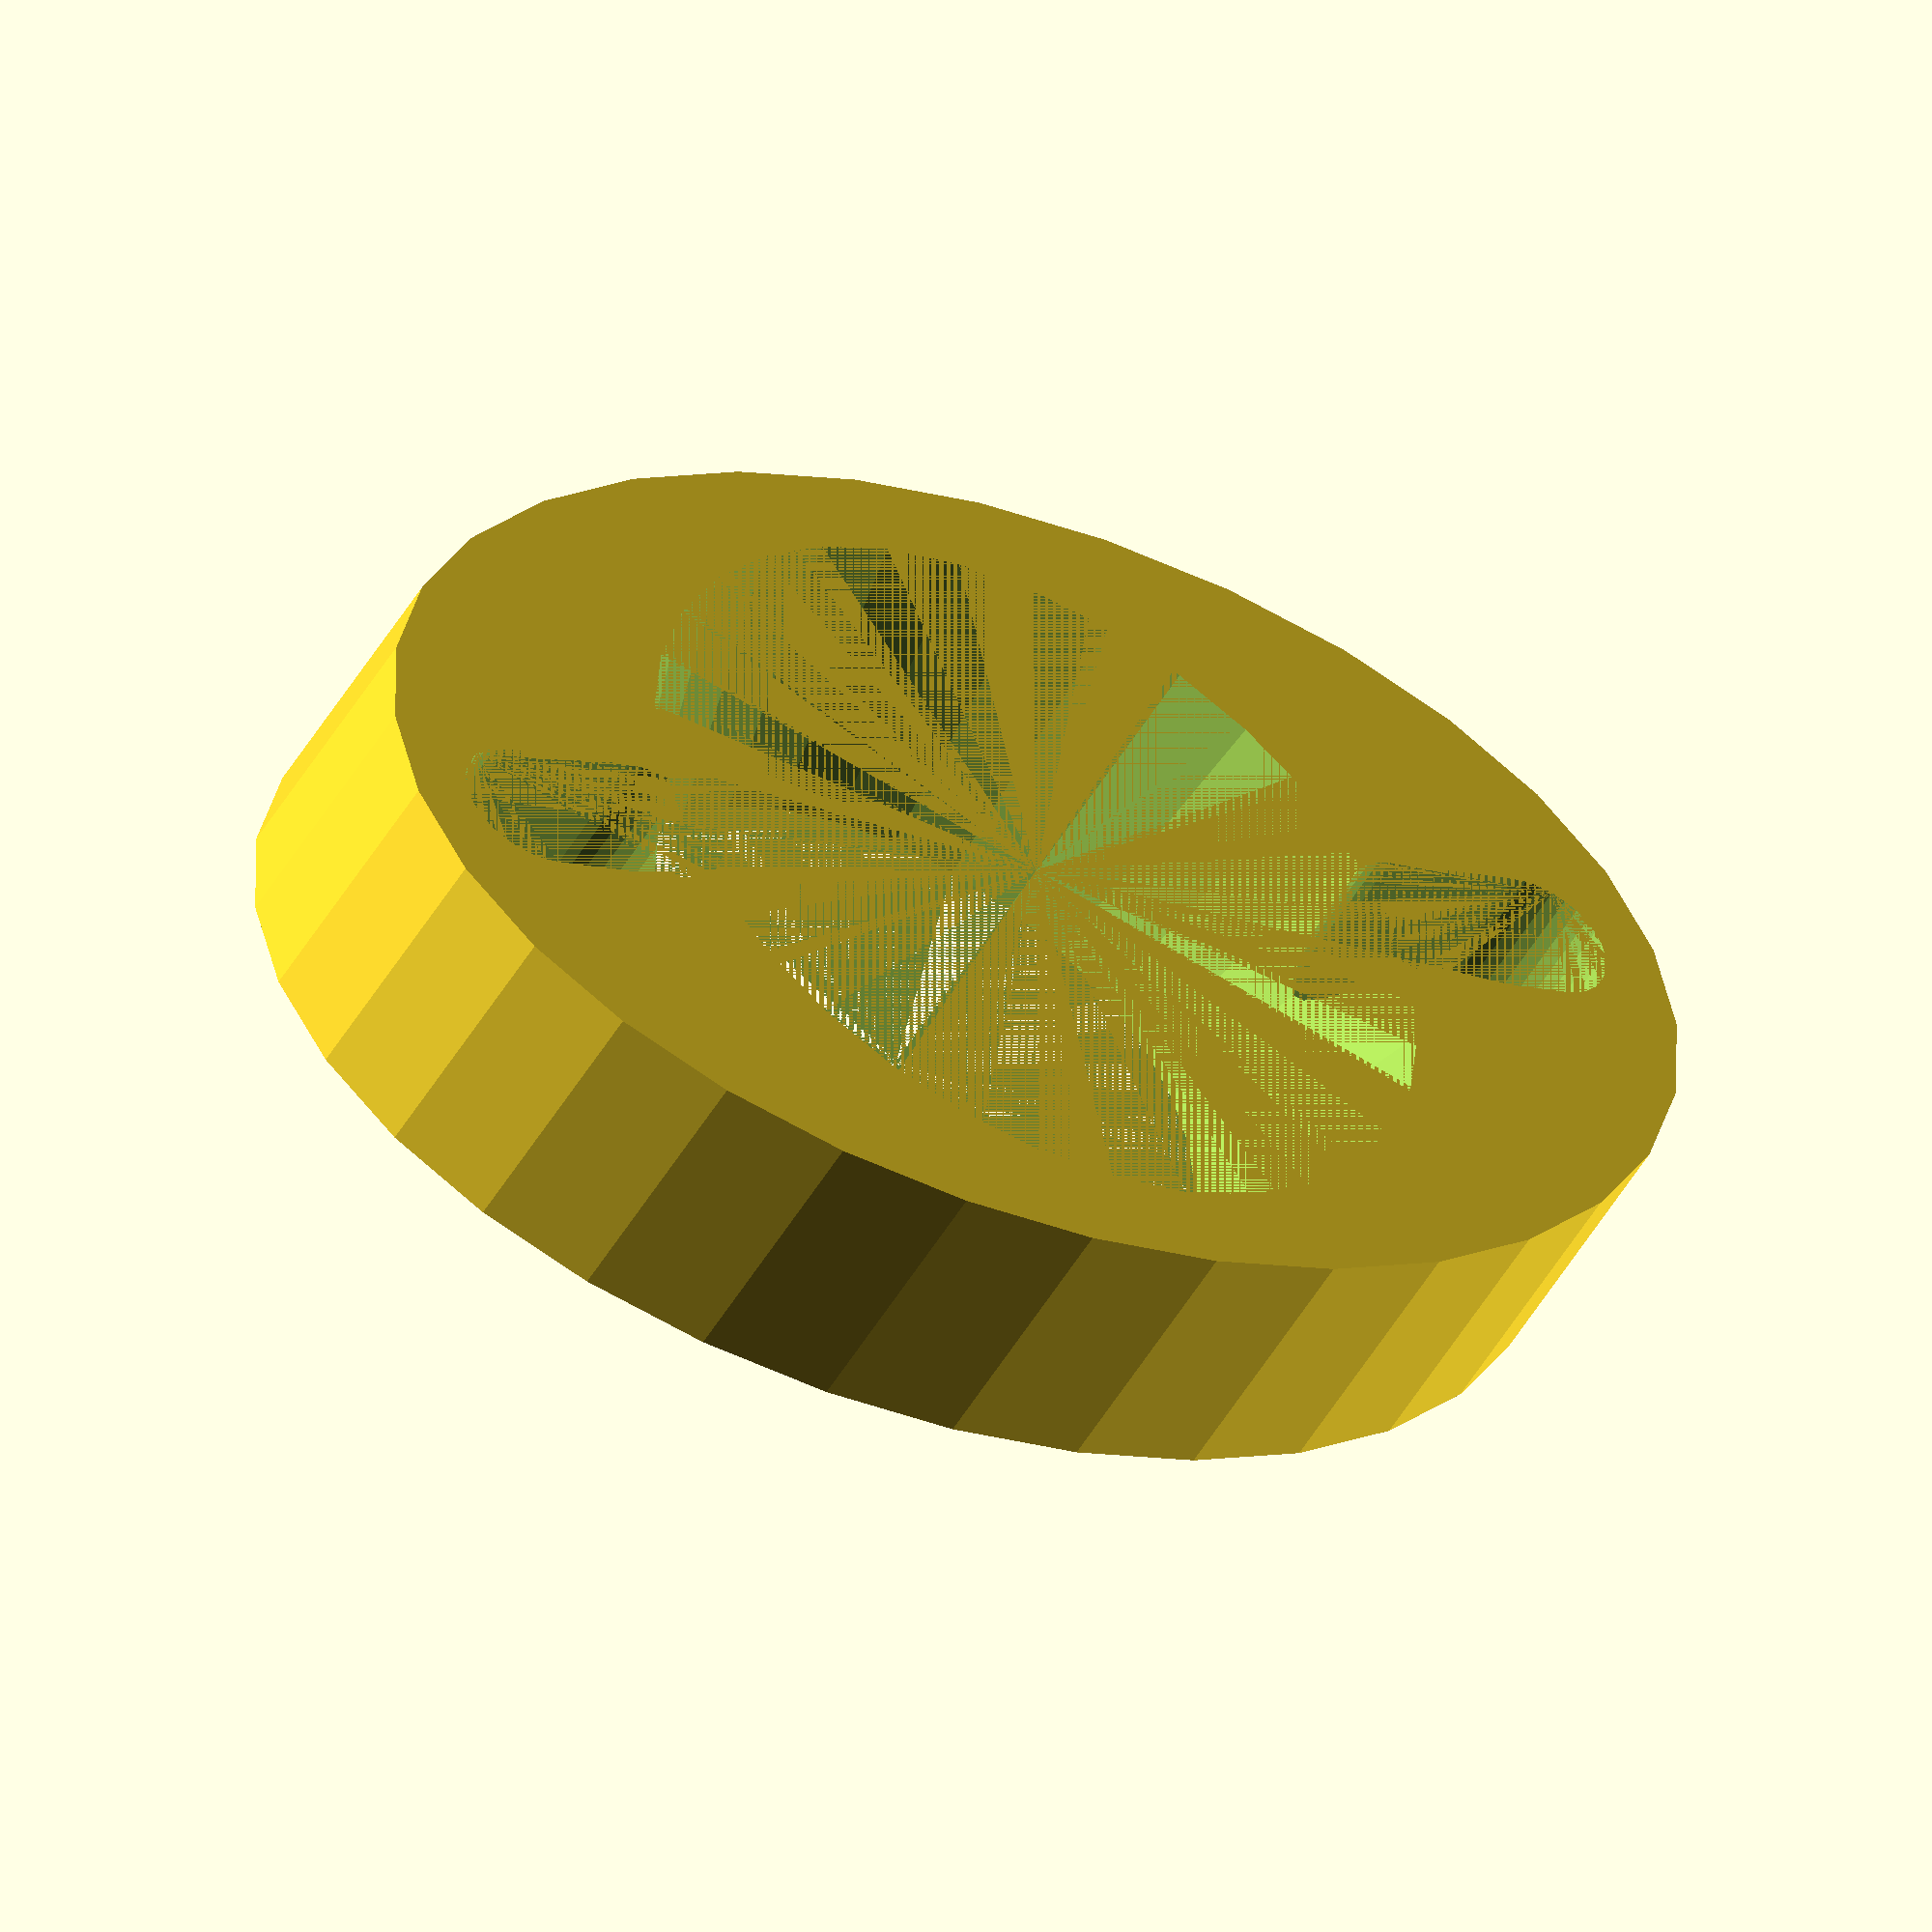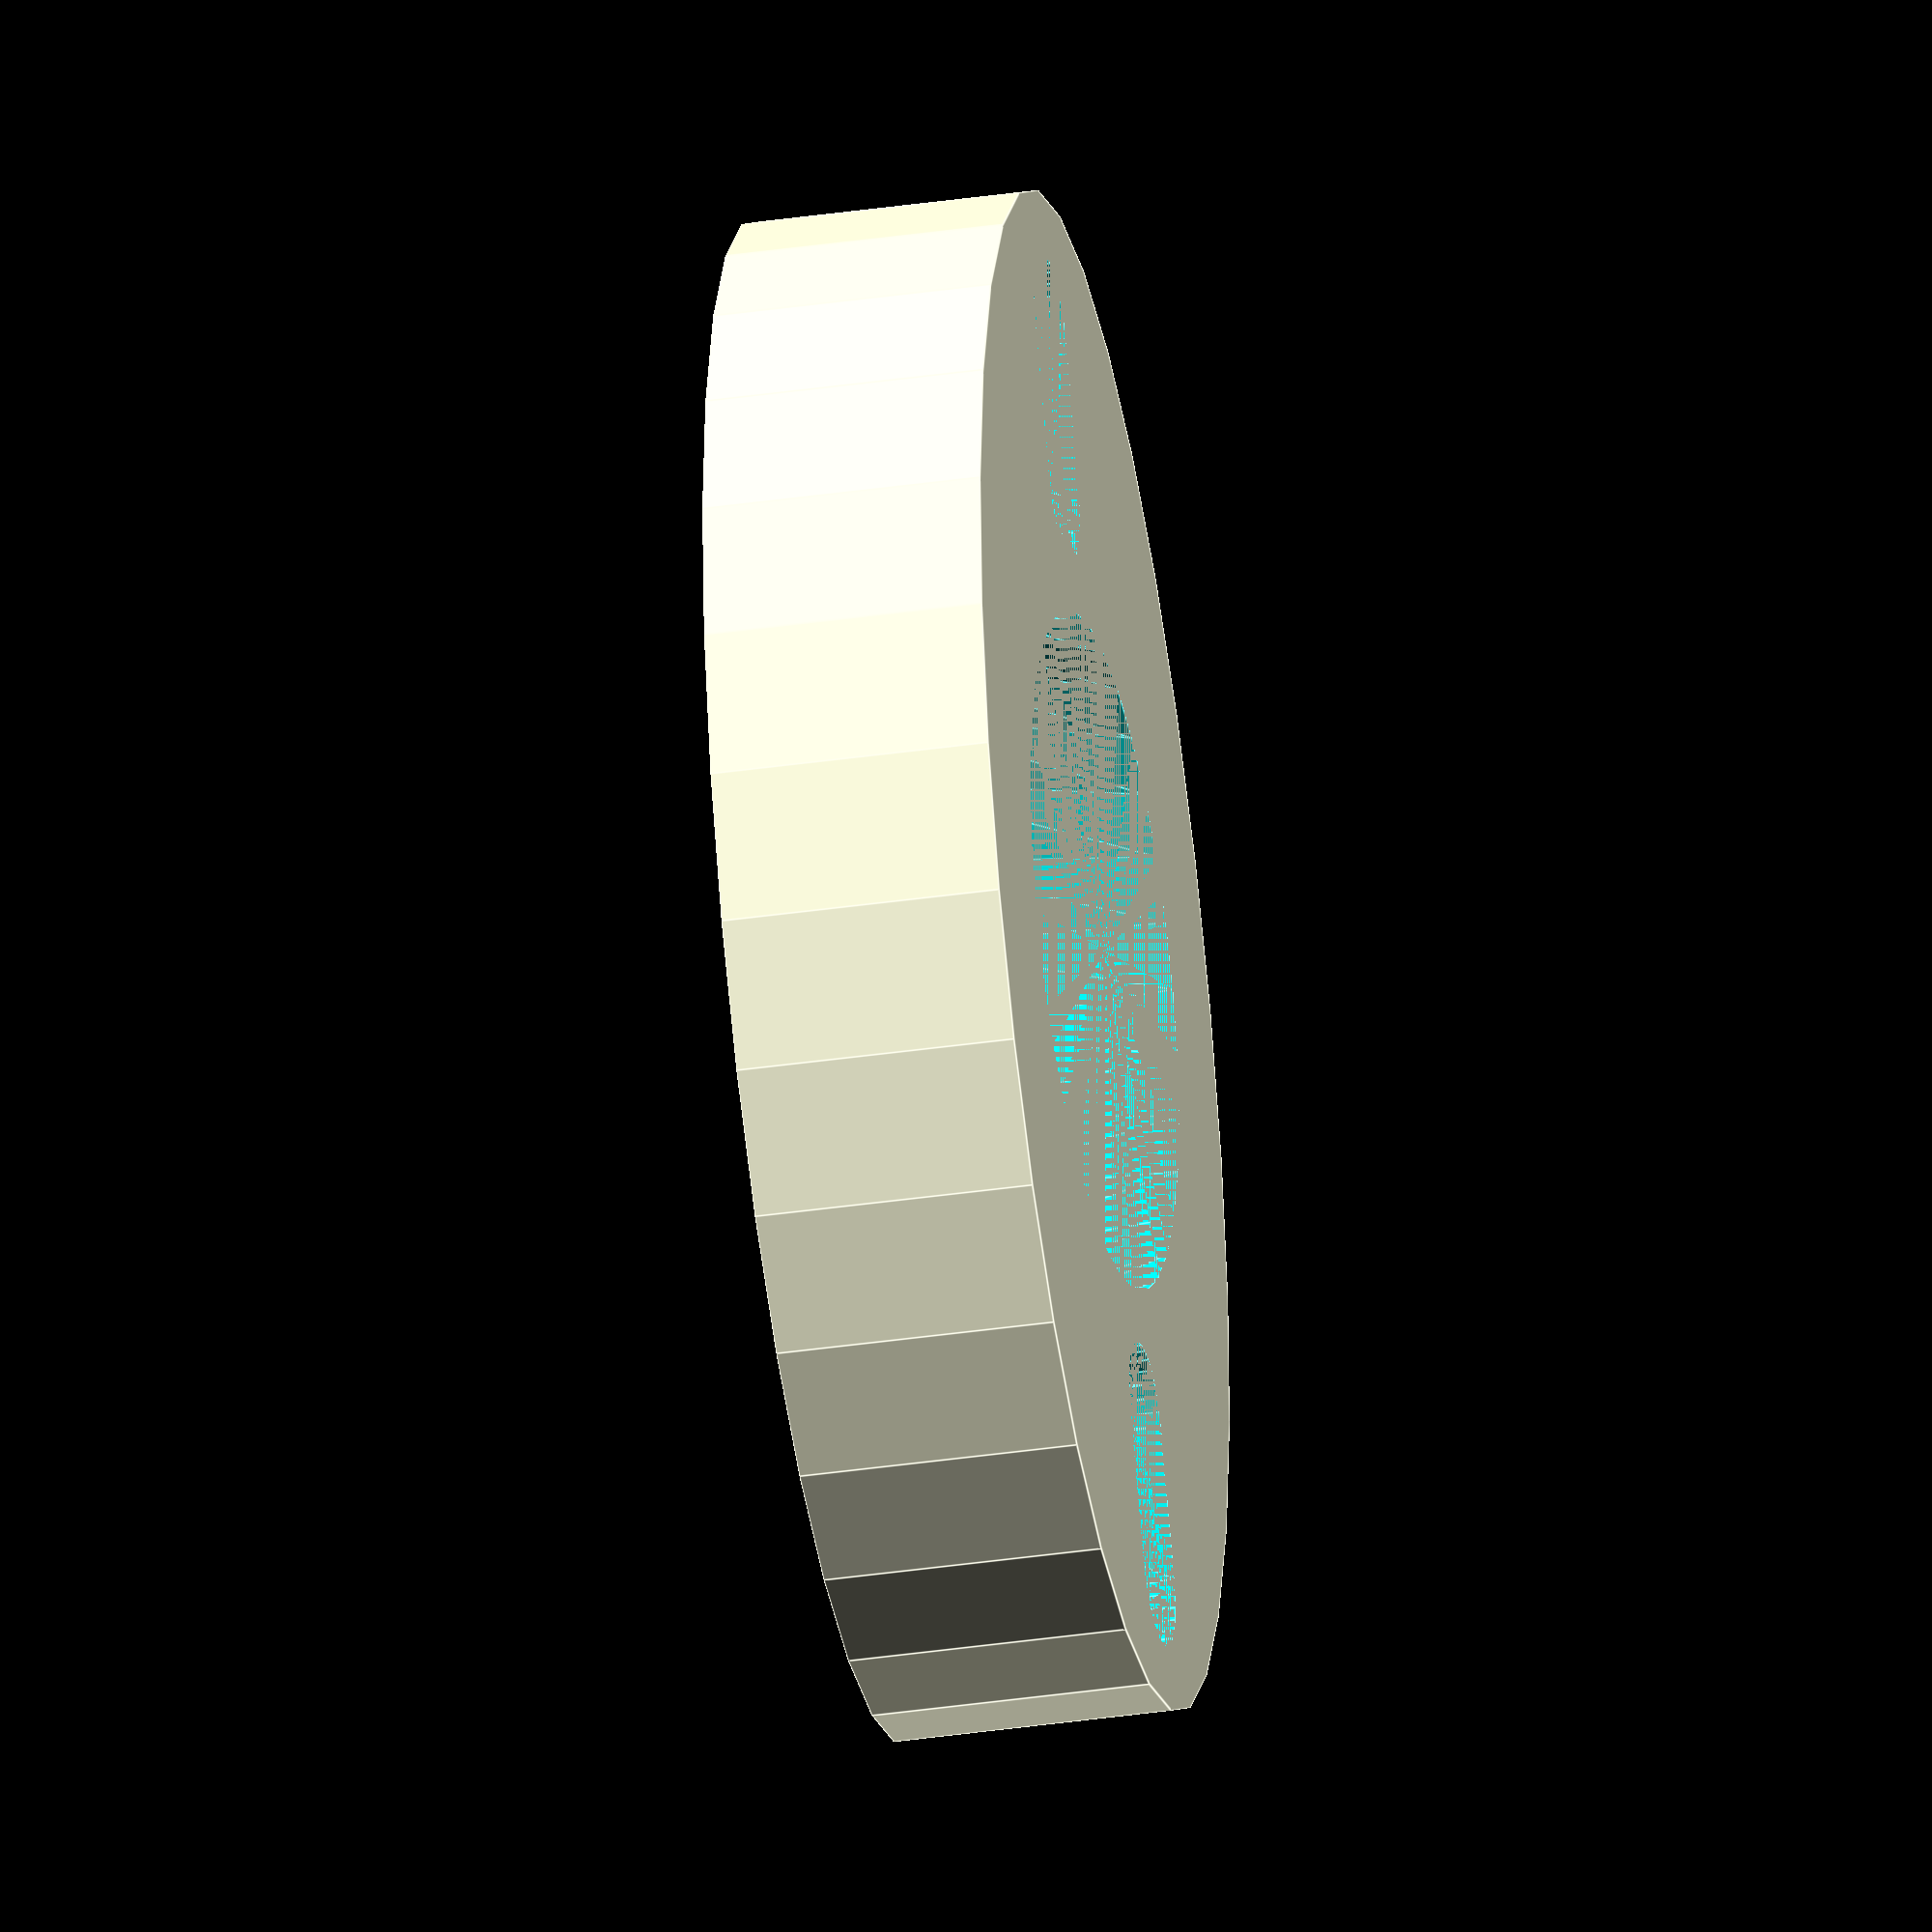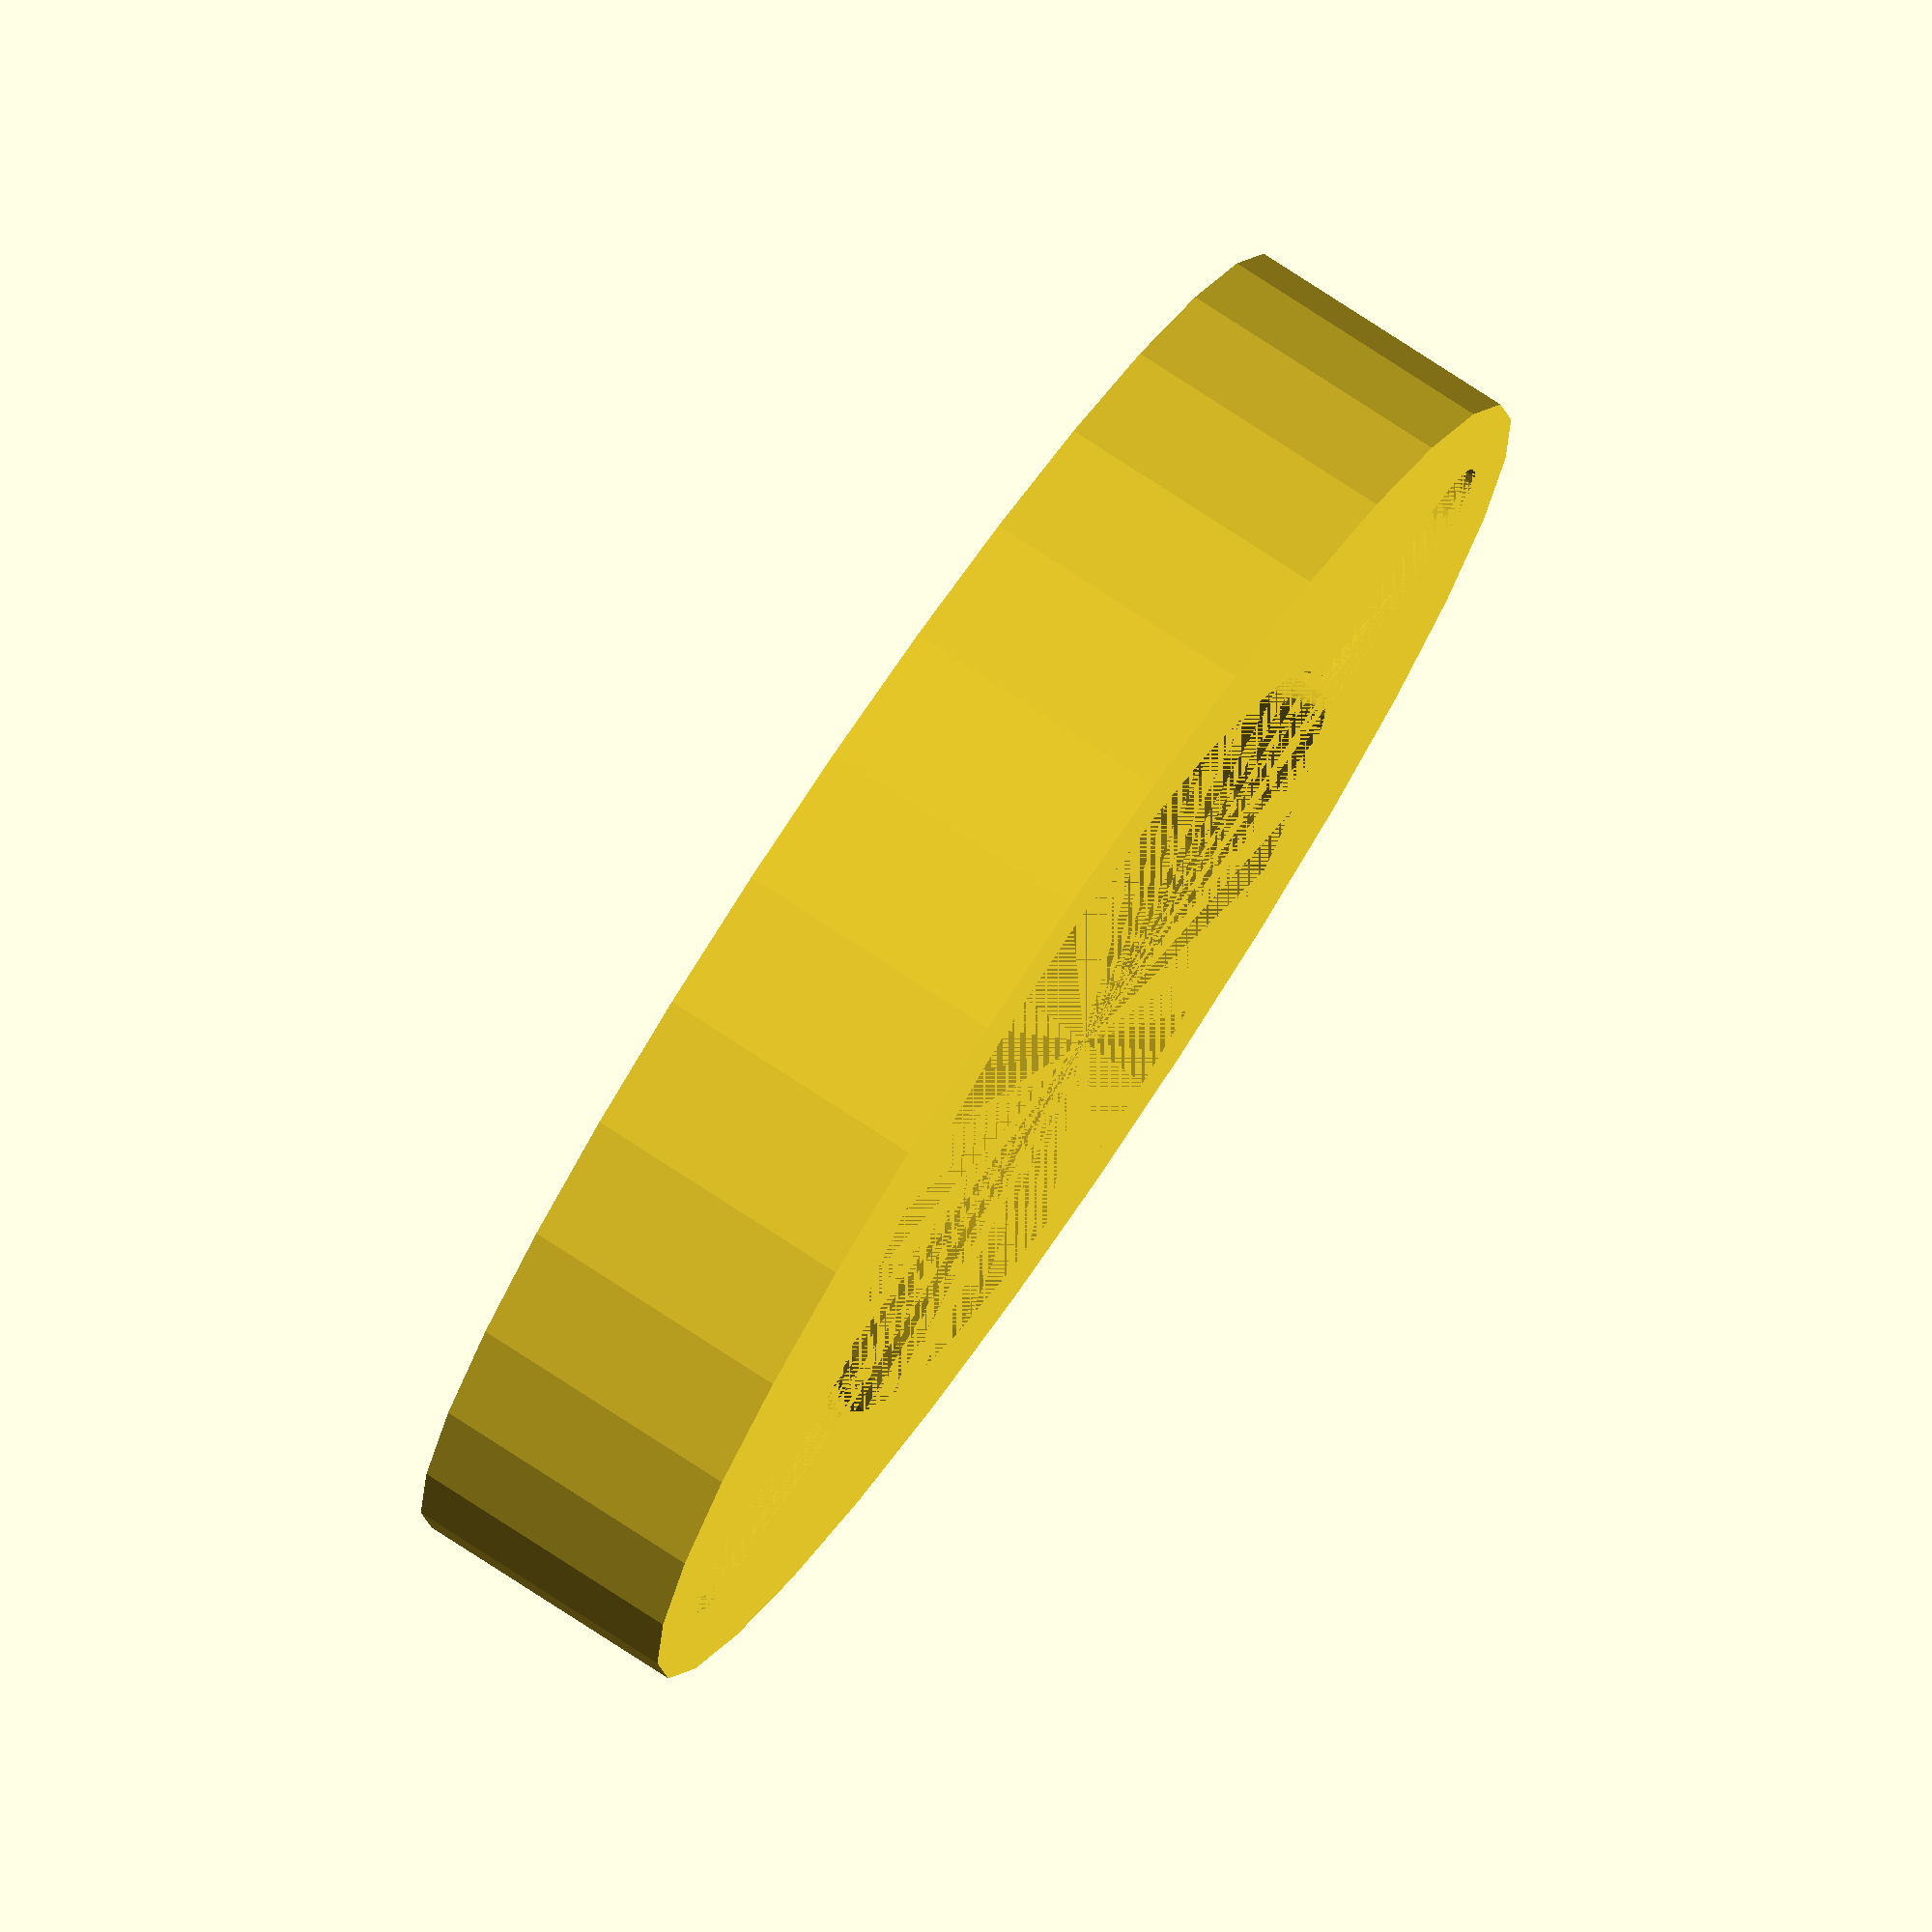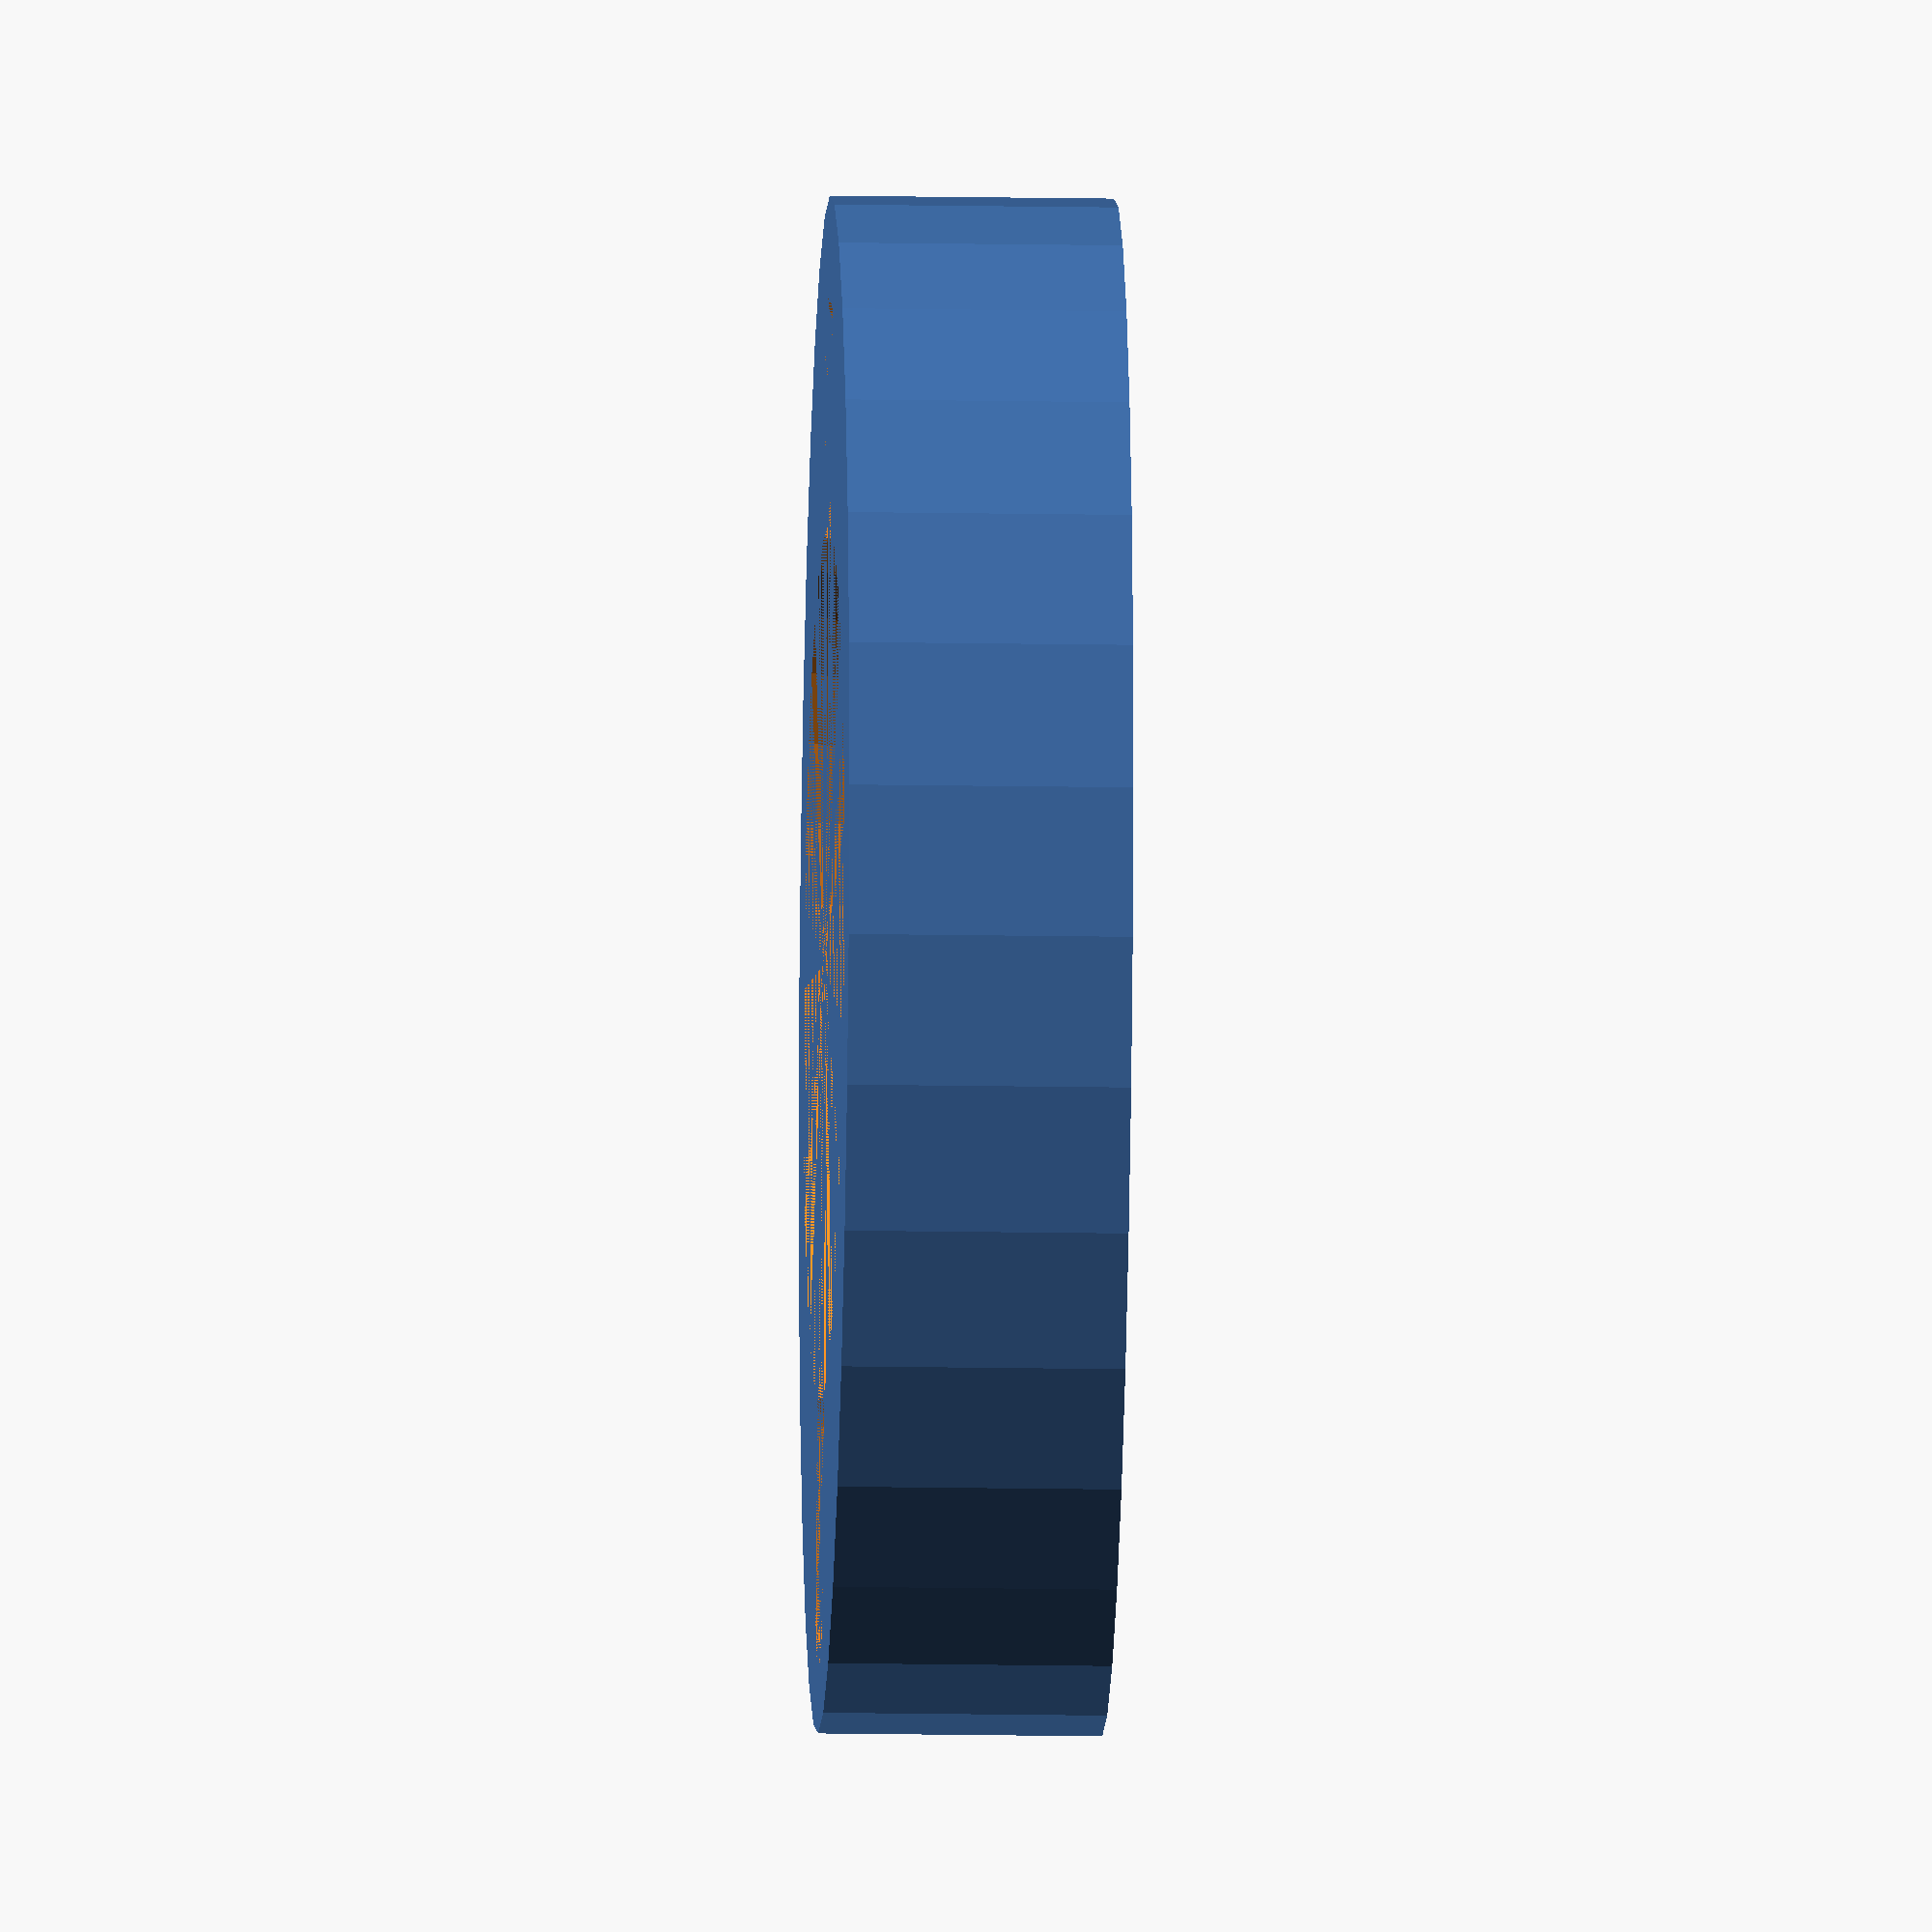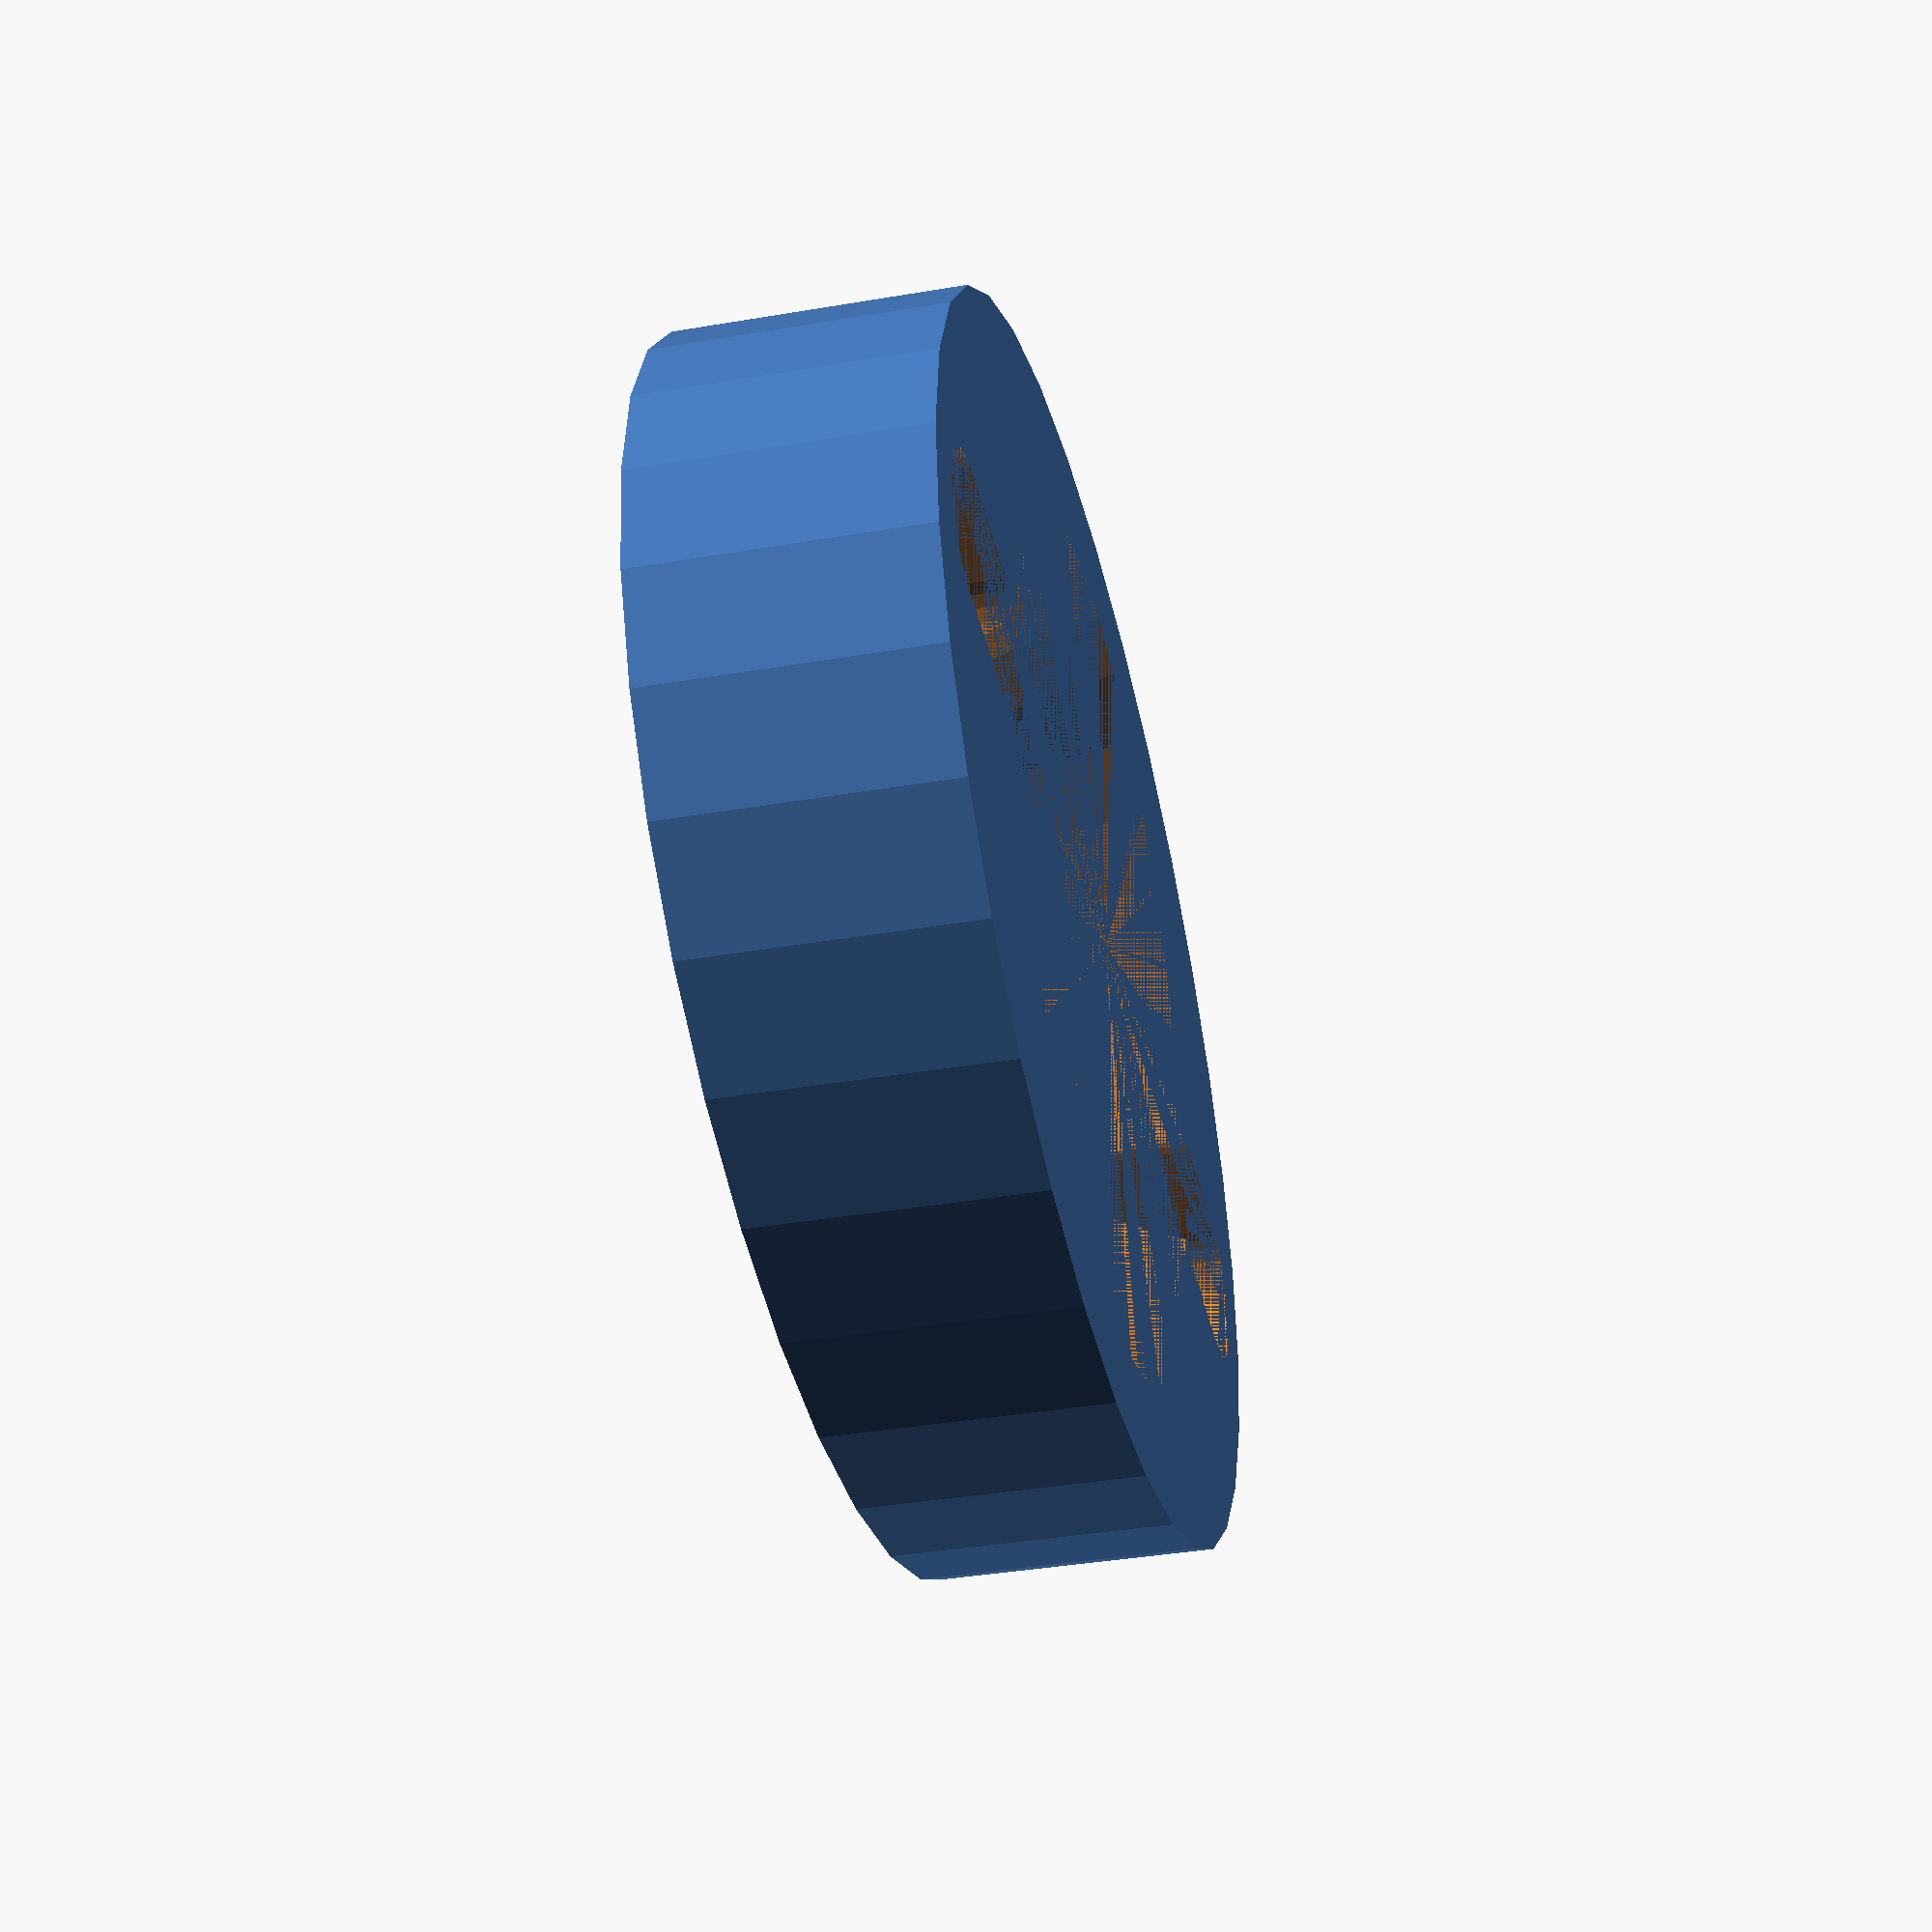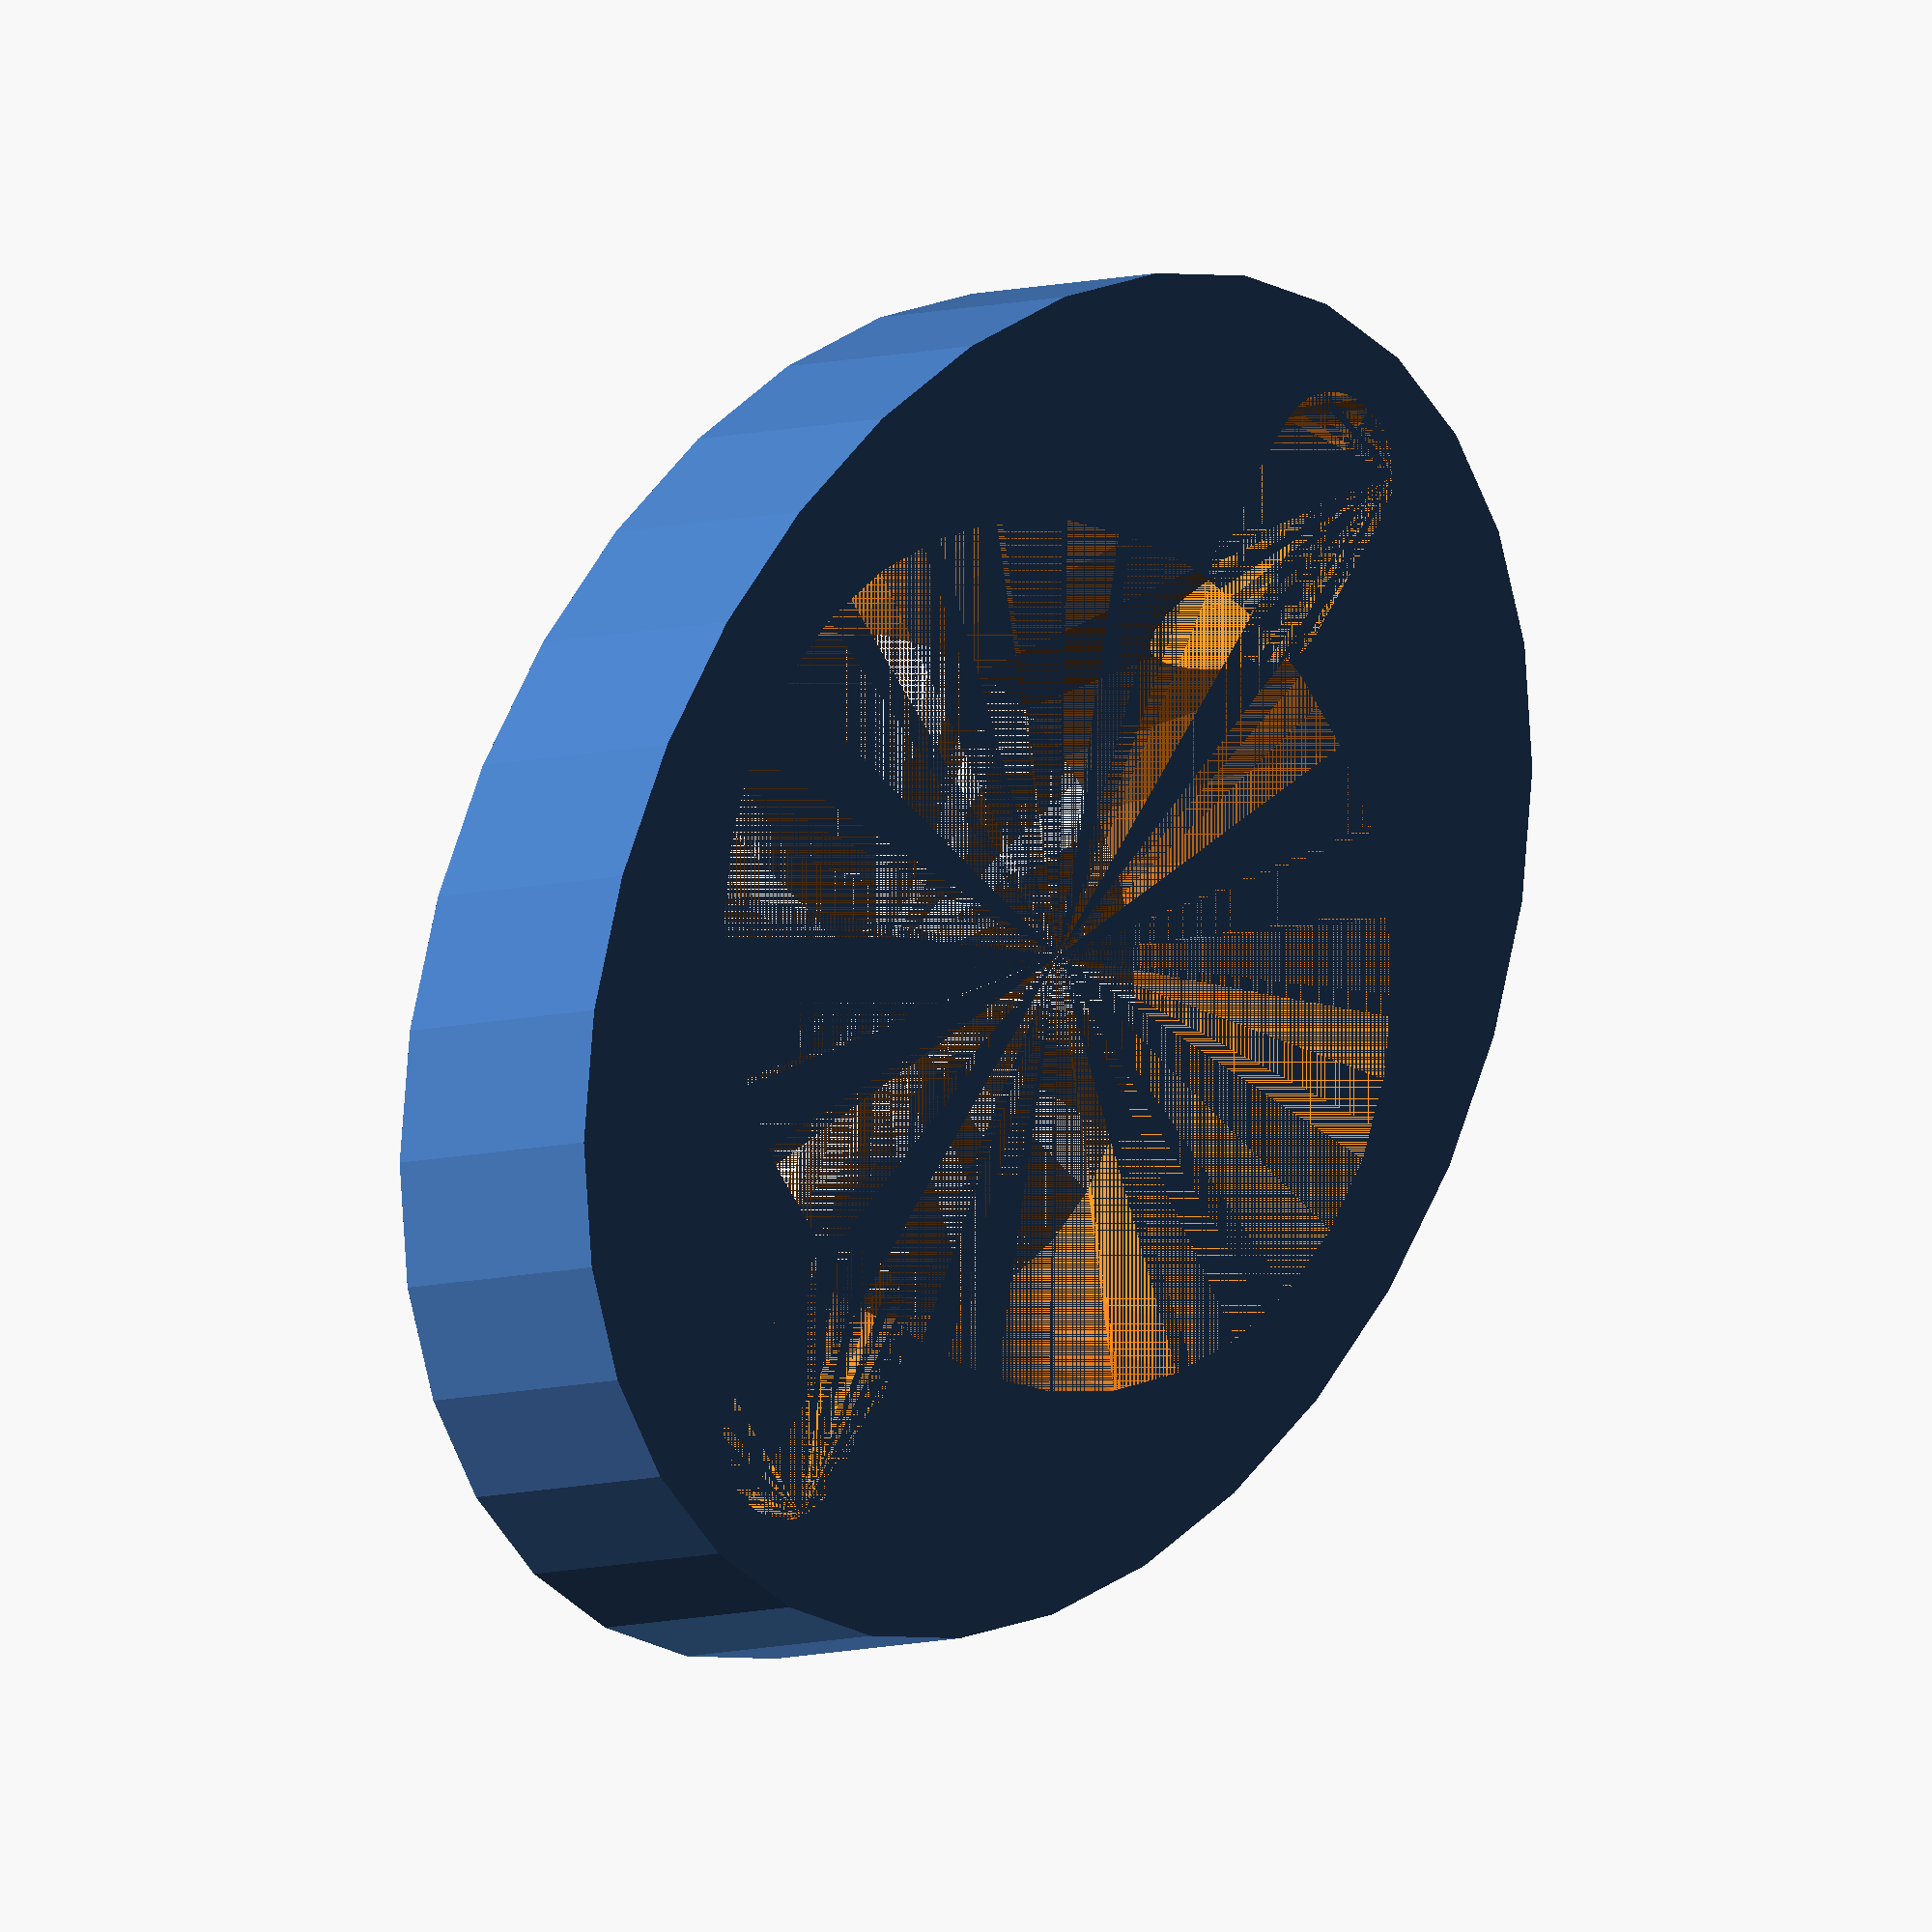
<openscad>
// Sillcock Spacer --  Version 1.0
// (C) 2016 by Matthew Nielsen
// Home page: https://github.com/xunker/sillcock_spacer
// License: "Creative Commons -- Attribution -- Non-Commercial -- Share Alike"

// Thickness of the spacer. The default of 12mm is about 1/2 inch.
thickness = 12.0;

// Diameter of the main pipe opening. NOTE: since this spacer slides length-wise down the pipe, this opening must be big enough to pass anything else on the pipe like the integrated nut. The default of 29mm gives clearance for a 26mm pipe, the integrated nut.
pipe_diameter = 29.0;

// Many sillcocks have welds around the flange. Set a opening taper to make the pipe opening be a cone so the spacer can go around the welds and set flush with the flange. If
opening_taper_diameter = 37.0;

// Diameter of the screw holes on either side of the opening.
screw_d = 6.5;

// The beginnin offset of the screw holes *from the center of the object*.
screw_x_offset = 20.0;

// To create an elongated screw hole (recommended), use this to specify how wide the screw hole will be.
screw_x_width = 6.5;

// Length of the spacer. You should not need to change this.
length = 45.0;

// Width of the spacer. You should not need to change this.
width = 65.0;

// Facets: Increasing this will make for smoother circles but will also increase the rendering time. You should not need to change this.
facets = 32;

module screw_hole() {
  hull() {
    translate([screw_x_offset, 0, 0]) cylinder(d=screw_d, h=thickness, $fn=facets);
    translate([screw_x_offset+screw_x_width, 0, 0]) cylinder(d=screw_d, h=thickness, $fn=facets);
  }
}

difference() {
  scale([1,length/width,1]) cylinder(d=width, h=thickness, $fn=facets);
  /*translate([0,0,-thickness])*/
    /*cylinder(d1=pipe_diameter*0.8, d2=pipe_diameter*1.25, h=thickness);*/
  cylinder(d1=pipe_diameter, d2=opening_taper_diameter, h=thickness, $fn=facets);
  screw_hole();
  mirror([1,0,0]) screw_hole();
}

</openscad>
<views>
elev=230.6 azim=157.1 roll=209.5 proj=o view=wireframe
elev=210.7 azim=113.5 roll=77.5 proj=o view=edges
elev=287.1 azim=177.4 roll=303.7 proj=o view=wireframe
elev=192.4 azim=99.1 roll=92.7 proj=o view=wireframe
elev=37.6 azim=359.7 roll=282.4 proj=p view=solid
elev=185.4 azim=305.4 roll=220.4 proj=o view=wireframe
</views>
